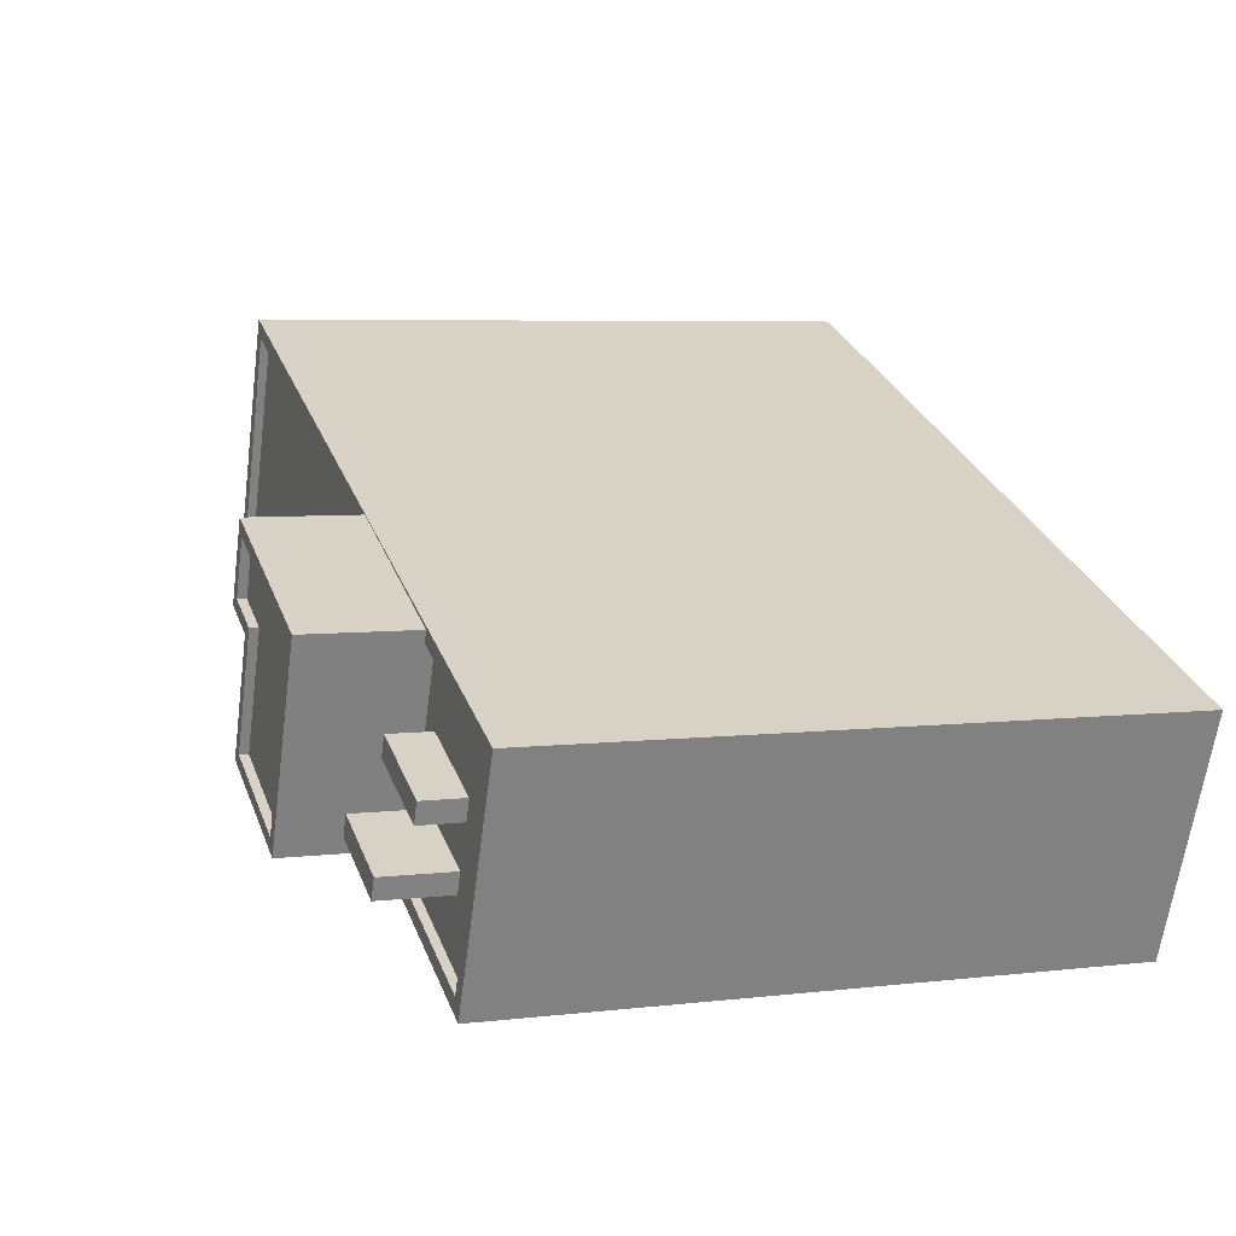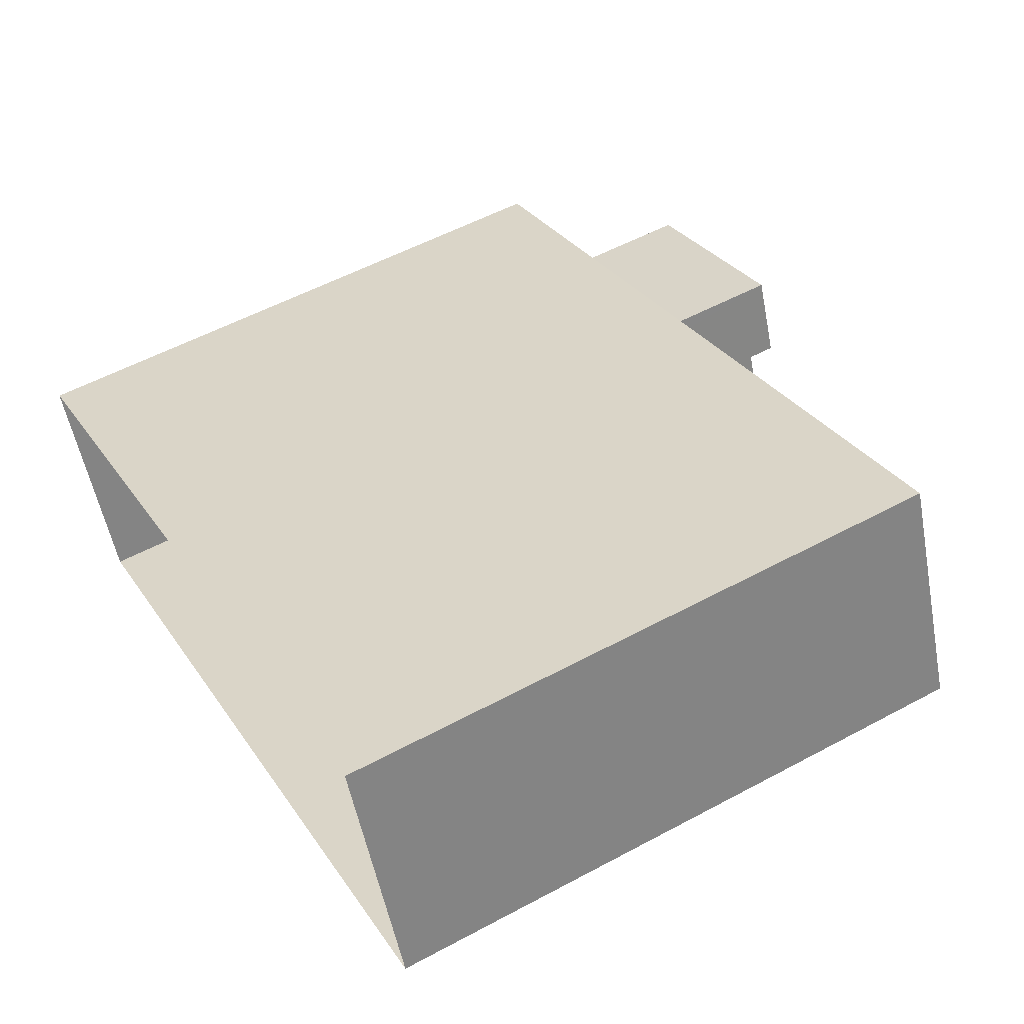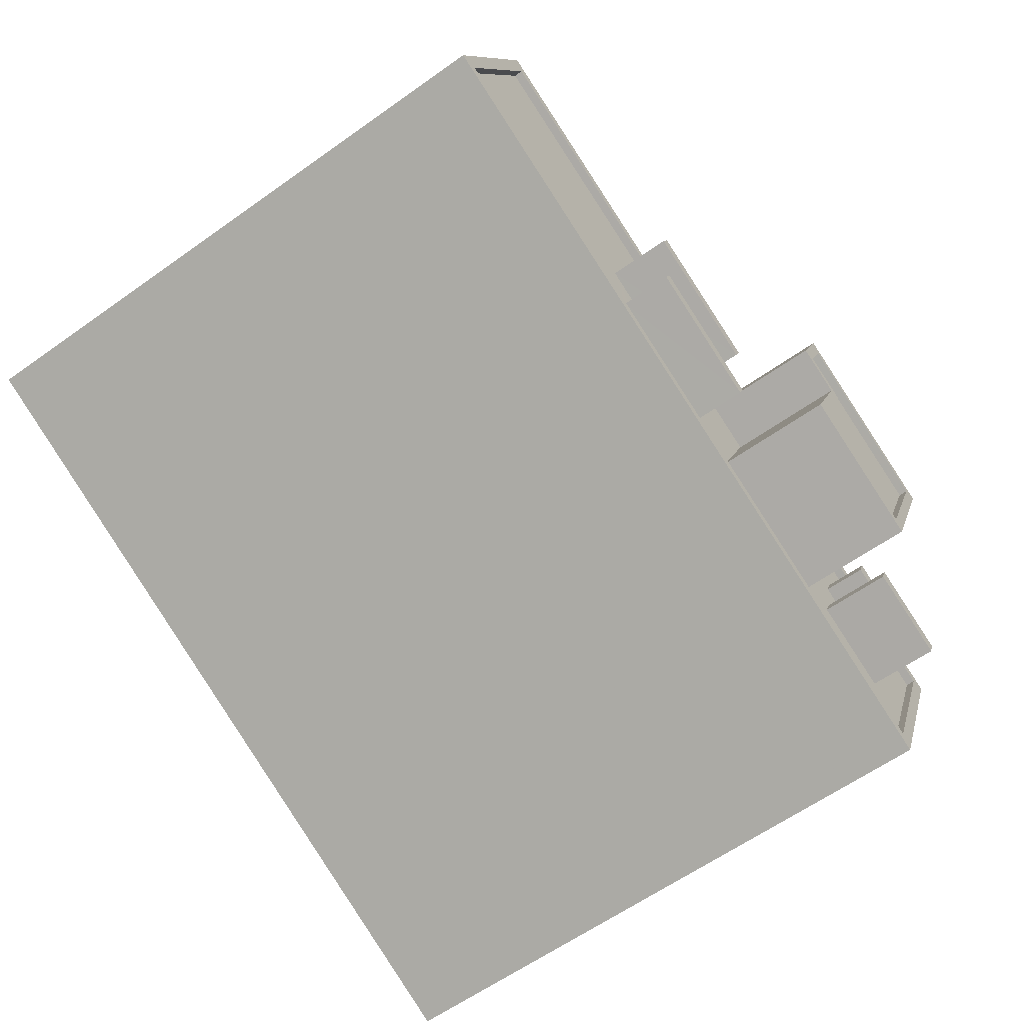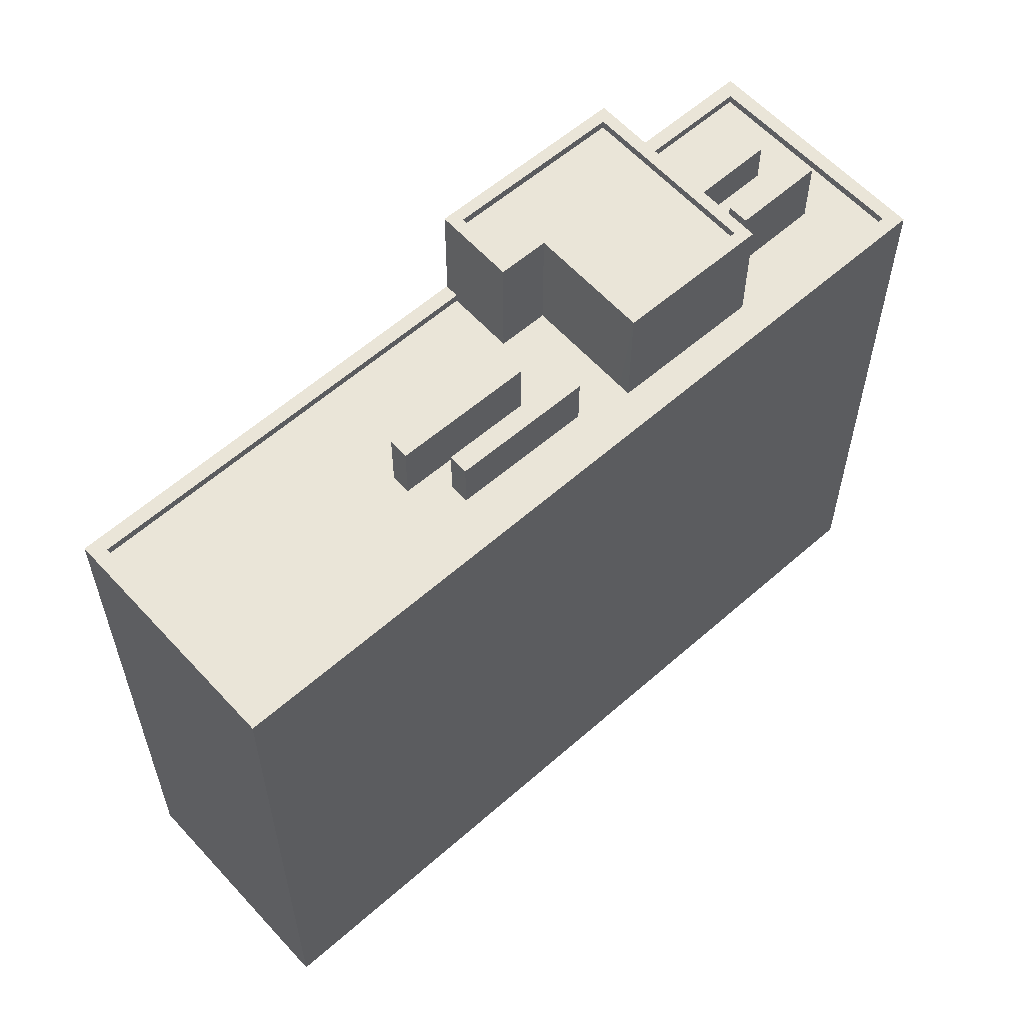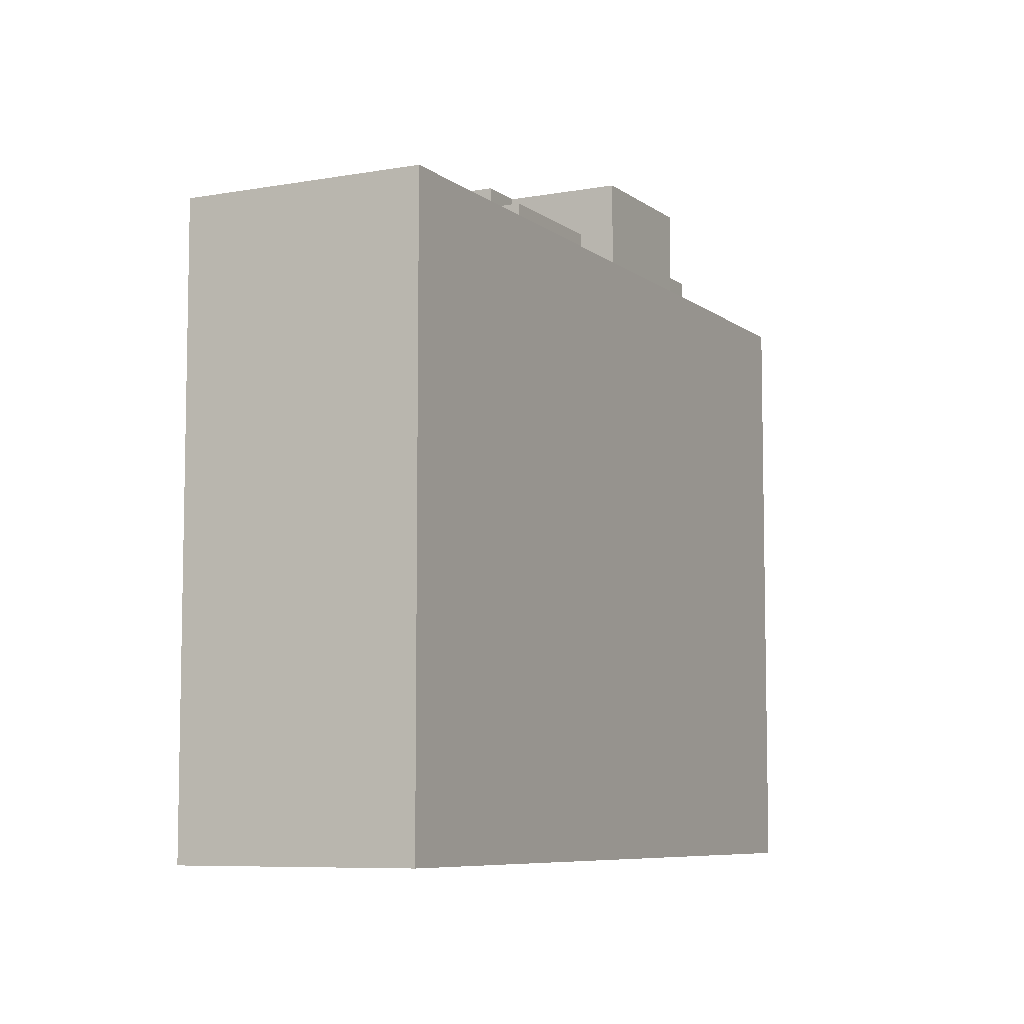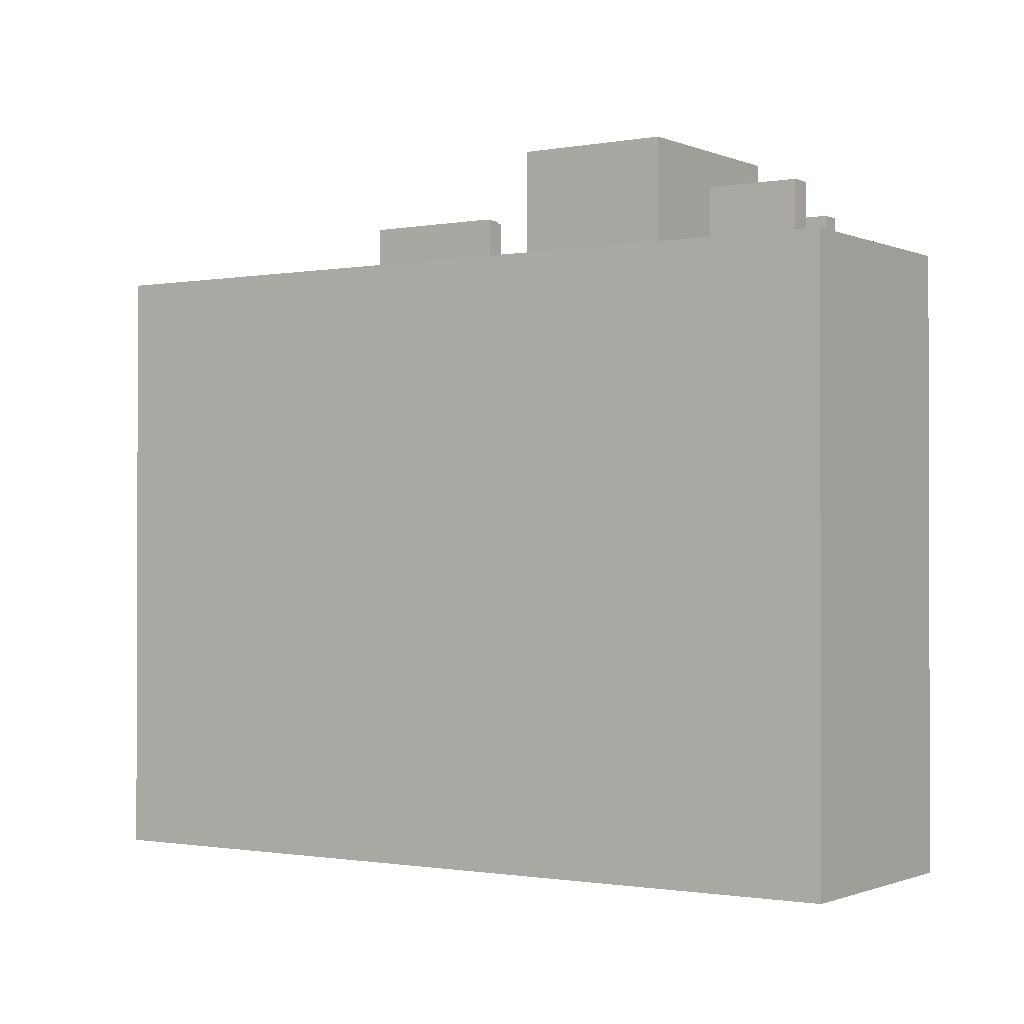
<metadata>
{"format":"obj","ext":"obj","renderer":"f3d","projection":"perspective","resolution":1024,"background":"white","views":[{"elev":5.7,"azim":70.1,"up":"+Y"},{"elev":54.9,"azim":-119.6,"up":"+Y"},{"elev":-61.2,"azim":-54.0,"up":"+Y"},{"elev":59.3,"azim":-64.6,"up":"+Z"},{"elev":-7.4,"azim":-85.2,"up":"+Z"},{"elev":-1.0,"azim":11.2,"up":"+Z"}]}
</metadata>
<code>
v -7091 -3.719e+04 29.54
v -7091 -3.719e+04 29.54
v -7091 -3.719e+04 27.04
v -7091 -3.719e+04 27.04
v -7086 -3.72e+04 29.54
v -7086 -3.72e+04 27.03
v -7086 -3.72e+04 29.54
v -7086 -3.72e+04 27.03
v -7071 -3.721e+04 27.03
v -7071 -3.721e+04 27.38
v -7070 -3.72e+04 27.03
v -7069 -3.72e+04 27.03
v -7068 -3.72e+04 27.38
v -7068 -3.72e+04 27.03
v -7102 -3.719e+04 27.04
v -7102 -3.719e+04 27.39
v -7098 -3.719e+04 27.04
v -7098 -3.719e+04 27.39
v -7100 -3.719e+04 27.04
v -7101 -3.719e+04 27.04
v -7075 -3.72e+04 27.03
v -7075 -3.72e+04 27.38
v -7082 -3.719e+04 27.38
v -7082 -3.719e+04 27.03
v -7071 -3.721e+04 27.38
v -7103 -3.719e+04 27.39
v -7103 -3.719e+04 2.419
v -7071 -3.721e+04 2.405
v -7099 -3.718e+04 2.419
v -7099 -3.718e+04 27.39
v -7067 -3.72e+04 27.38
v -7067 -3.72e+04 2.406
v -7071 -3.72e+04 27.03
v -7071 -3.72e+04 28.71
v -7071 -3.72e+04 27.03
v -7071 -3.72e+04 28.71
v -7075 -3.72e+04 28.71
v -7075 -3.72e+04 27.03
v -7075 -3.72e+04 28.71
v -7075 -3.72e+04 27.03
v -7083 -3.719e+04 31.75
v -7083 -3.719e+04 31.4
v -7082 -3.719e+04 31.4
v -7082 -3.719e+04 31.75
v -7075 -3.72e+04 31.74
v -7075 -3.72e+04 31.39
v -7078 -3.72e+04 31.74
v -7078 -3.72e+04 31.39
v -7083 -3.72e+04 31.4
v -7083 -3.72e+04 31.75
v -7081 -3.72e+04 31.4
v -7081 -3.72e+04 31.75
v -7082 -3.719e+04 27.38
v -7082 -3.719e+04 31.75
v -7074 -3.719e+04 31.74
v -7074 -3.719e+04 27.38
v -7078 -3.72e+04 31.74
v -7077 -3.72e+04 27.03
v -7076 -3.72e+04 27.03
v -7078 -3.72e+04 27.03
v -7083 -3.72e+04 27.03
v -7083 -3.72e+04 31.75
v -7083 -3.72e+04 27.03
v -7082 -3.72e+04 31.75
v -7083 -3.72e+04 27.03
v -7082 -3.72e+04 27.03
v -7083 -3.719e+04 27.03
v -7083 -3.719e+04 31.75
v -7072 -3.72e+04 27.03
v -7072 -3.72e+04 29.82
v -7072 -3.72e+04 27.03
v -7072 -3.72e+04 29.82
v -7076 -3.72e+04 29.82
v -7076 -3.72e+04 27.03
v -7075 -3.72e+04 29.82
v -7075 -3.72e+04 27.03
v -7091 -3.72e+04 29.11
v -7090 -3.72e+04 29.11
v -7090 -3.72e+04 27.03
v -7091 -3.72e+04 27.03
v -7085 -3.72e+04 29.11
v -7085 -3.72e+04 27.03
v -7085 -3.72e+04 29.11
v -7085 -3.72e+04 27.03
f 27 32 28
f 27 29 32
f 1 2 3
f 4 1 3
f 3 5 6
f 3 2 5
f 6 7 8
f 6 5 7
f 7 1 4
f 8 7 4
f 9 10 11
f 12 11 13
f 12 13 14
f 11 10 13
f 15 10 9
f 15 16 10
f 17 18 19
f 20 19 16
f 20 16 15
f 19 18 16
f 21 14 13
f 22 21 13
f 23 18 17
f 24 23 17
f 25 26 27
f 28 25 27
f 26 29 27
f 26 30 29
f 29 31 32
f 29 30 31
f 25 28 32
f 31 25 32
f 33 34 35
f 33 36 34
f 34 37 38
f 35 34 38
f 37 39 40
f 38 37 40
f 40 36 33
f 40 39 36
f 41 42 43
f 44 41 43
f 45 43 46
f 45 44 43
f 47 46 48
f 47 45 46
f 47 48 49
f 50 47 49
f 50 49 51
f 52 50 51
f 52 51 42
f 41 52 42
f 53 54 55
f 56 53 55
f 57 58 59
f 60 58 57
f 59 21 22
f 55 57 59
f 55 22 56
f 55 59 22
f 61 60 57
f 62 61 57
f 61 62 63
f 62 64 65
f 63 62 65
f 64 66 65
f 67 66 64
f 68 67 64
f 24 67 23
f 53 23 54
f 54 23 68
f 23 67 68
f 69 70 71
f 69 72 70
f 70 73 74
f 71 70 74
f 73 75 76
f 74 73 76
f 76 72 69
f 76 75 72
f 77 78 79
f 80 77 79
f 79 81 82
f 79 78 81
f 82 83 84
f 82 81 83
f 83 77 80
f 84 83 80
f 5 2 1
f 7 5 1
f 8 65 6
f 3 19 4
f 19 3 17
f 65 66 67
f 24 17 3
f 6 24 3
f 6 67 24
f 65 67 6
f 14 21 33
f 12 14 33
f 21 59 40
f 21 40 33
f 12 35 11
f 11 35 69
f 35 12 33
f 59 38 40
f 69 35 76
f 76 38 58
f 58 38 59
f 76 35 38
f 80 4 20
f 19 20 4
f 4 80 79
f 63 82 84
f 65 82 63
f 8 79 82
f 4 79 8
f 8 82 65
f 20 15 80
f 76 58 74
f 84 80 61
f 61 15 9
f 63 84 61
f 69 71 11
f 11 71 9
f 74 58 60
f 60 61 9
f 71 74 60
f 80 15 61
f 71 60 9
f 10 25 31
f 13 10 31
f 10 16 26
f 25 10 26
f 16 30 26
f 16 18 30
f 31 56 13
f 13 56 22
f 53 18 23
f 53 31 30
f 53 30 18
f 53 56 31
f 36 37 34
f 36 39 37
f 43 51 46
f 46 51 48
f 43 42 51
f 48 51 49
f 45 55 54
f 41 54 68
f 62 50 64
f 64 41 68
f 50 52 64
f 44 45 54
f 41 44 54
f 52 41 64
f 47 55 45
f 55 47 57
f 62 57 47
f 62 47 50
f 75 70 72
f 75 73 70
f 83 81 78
f 77 83 78

</code>
